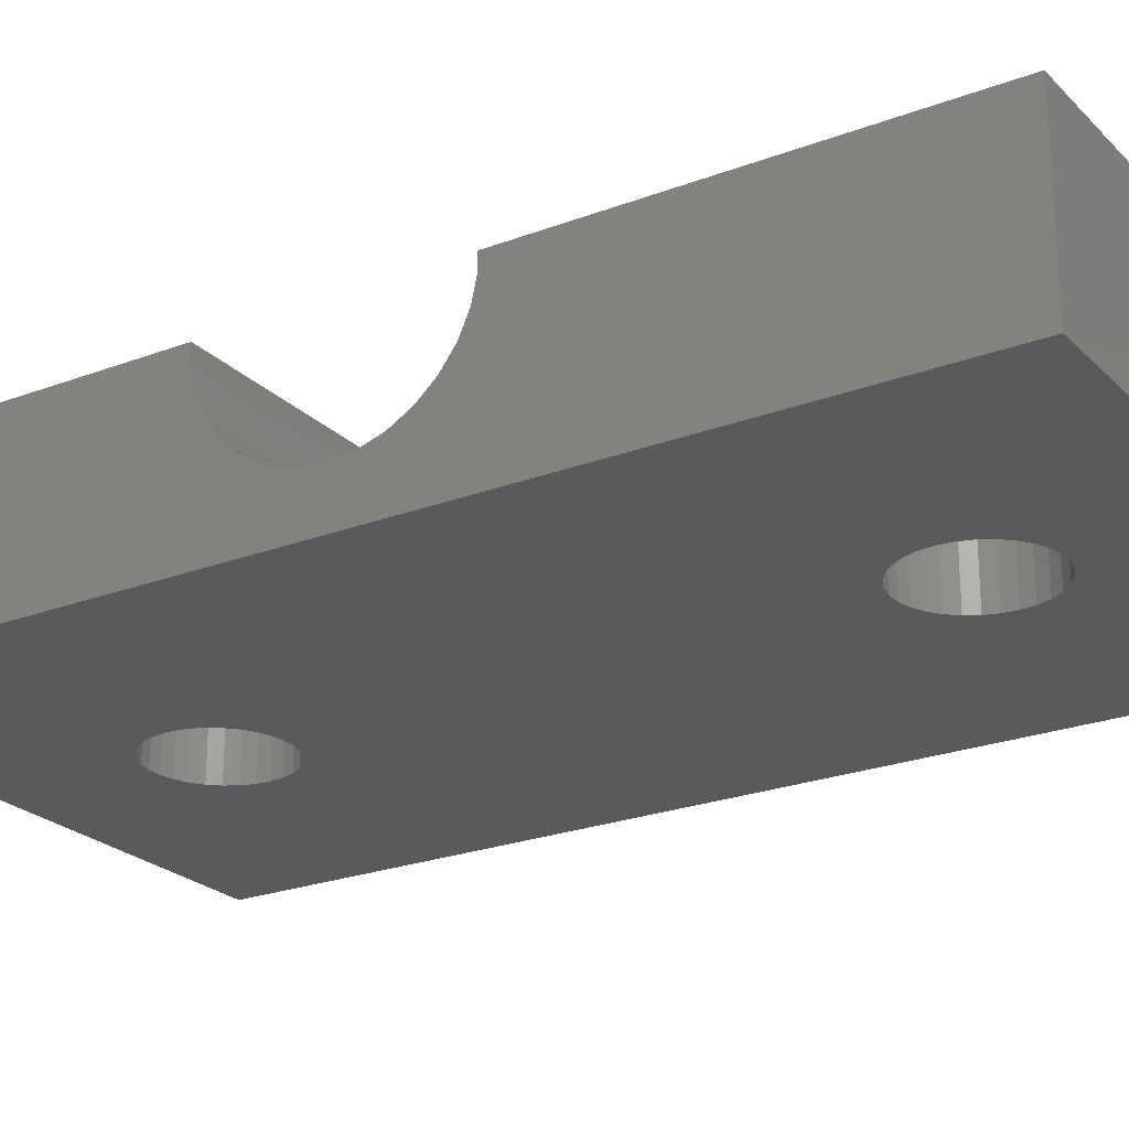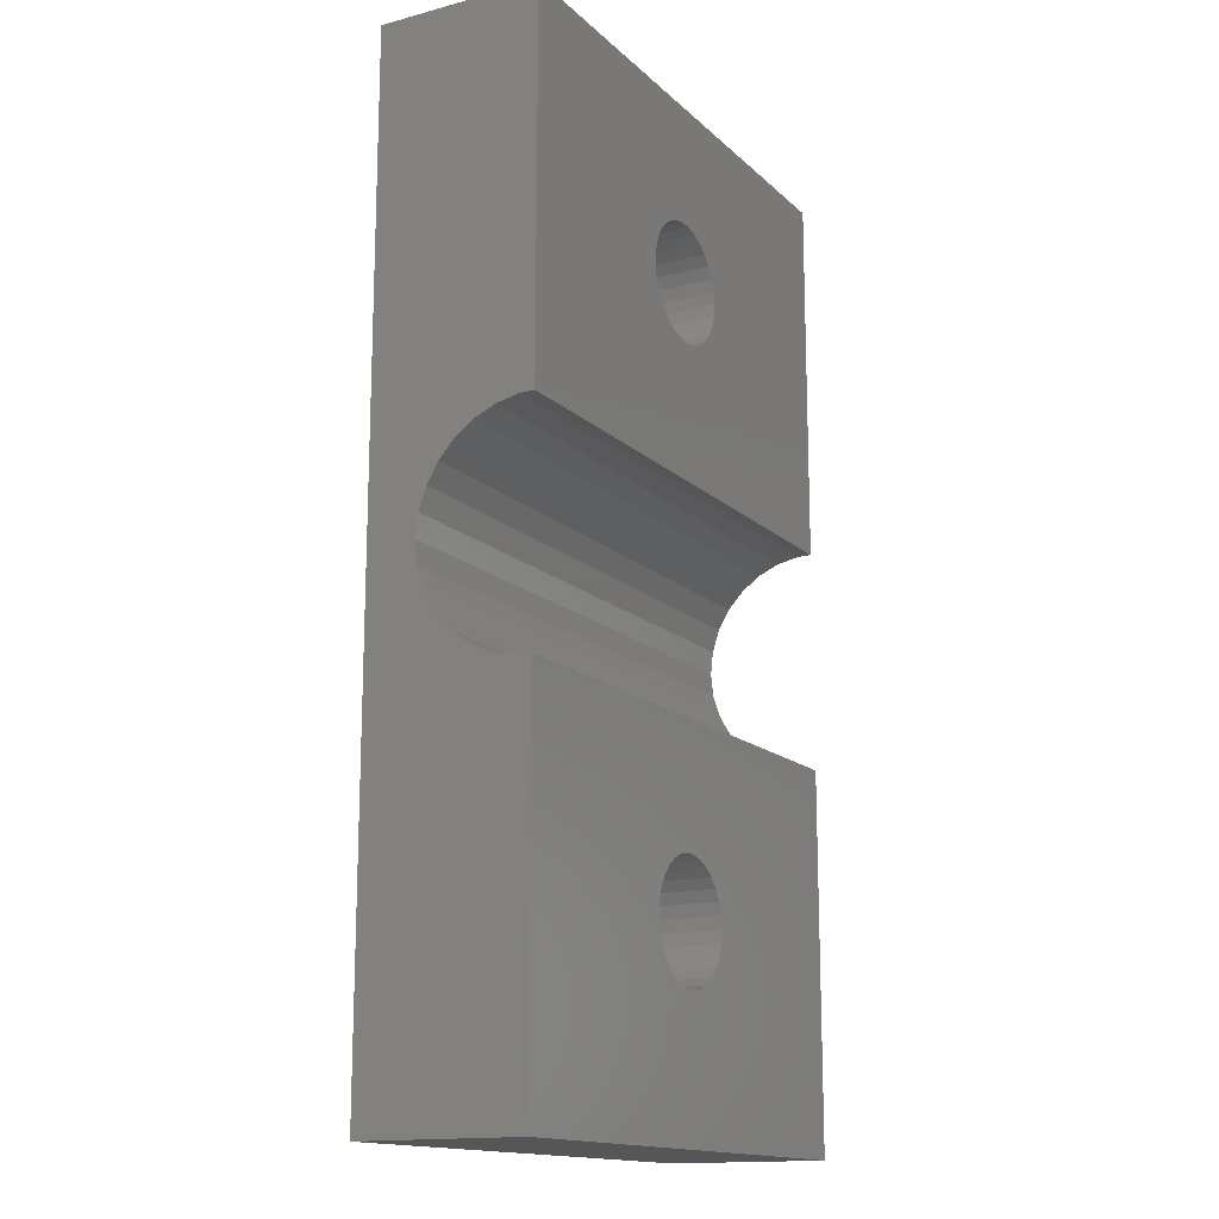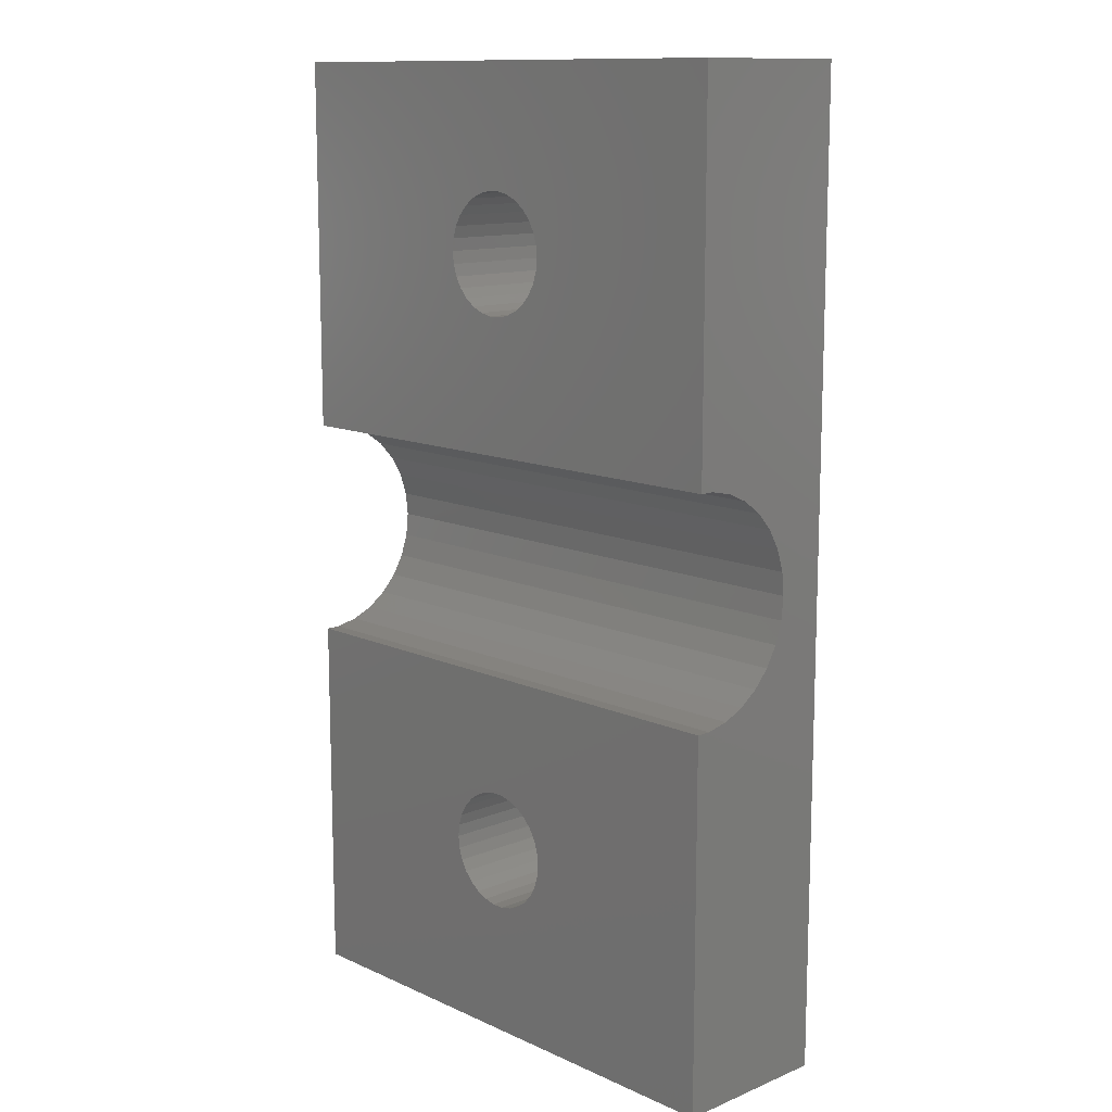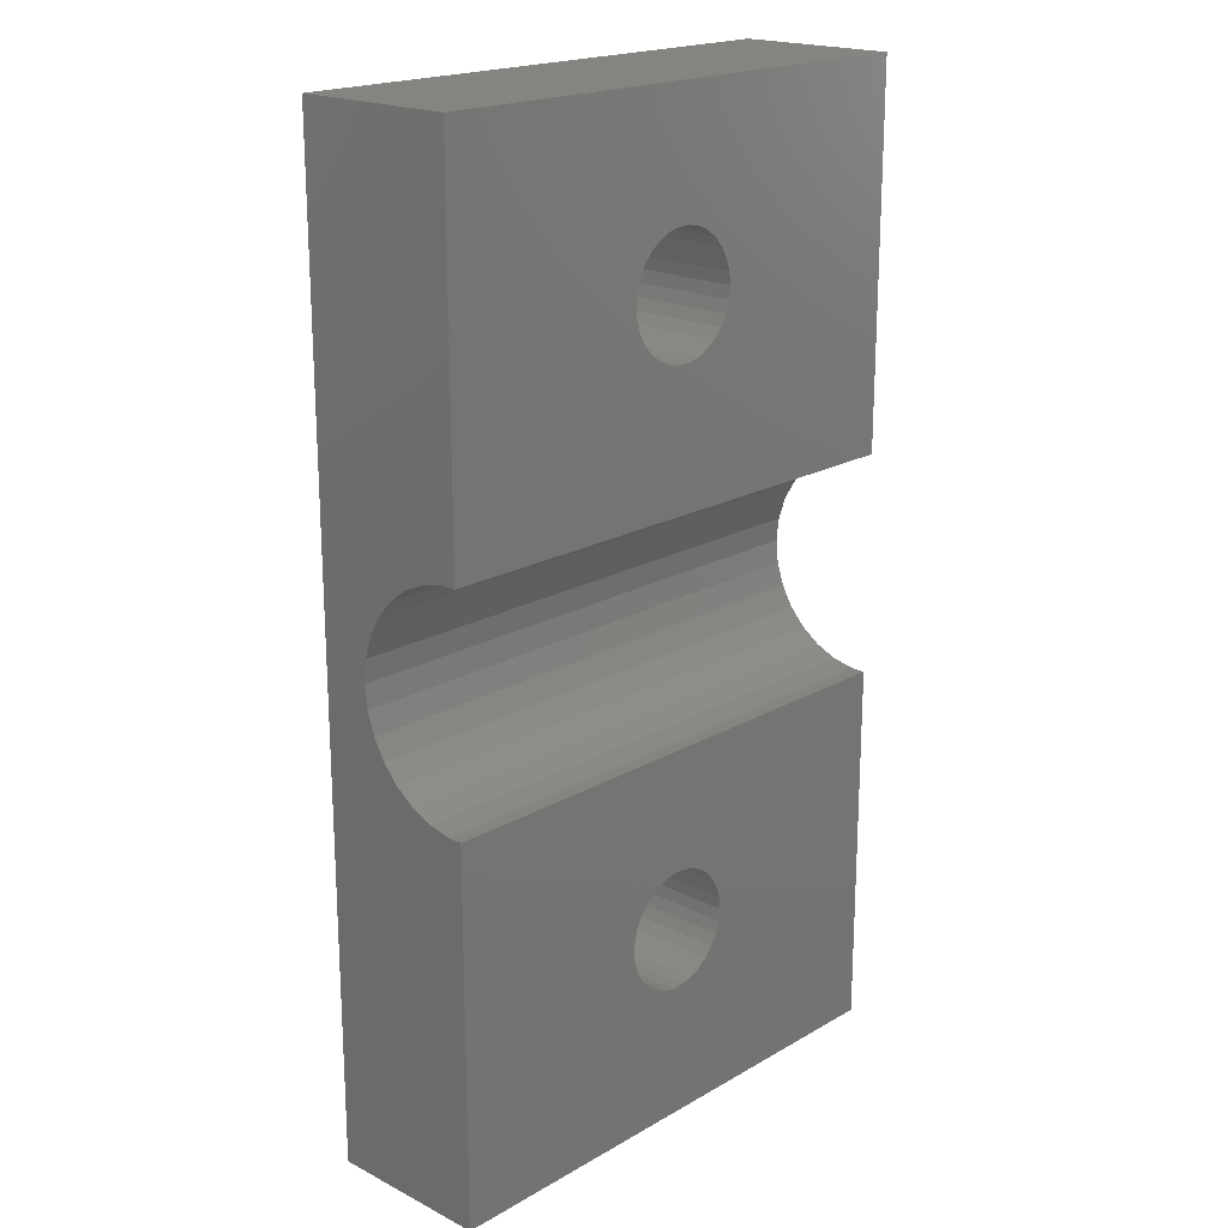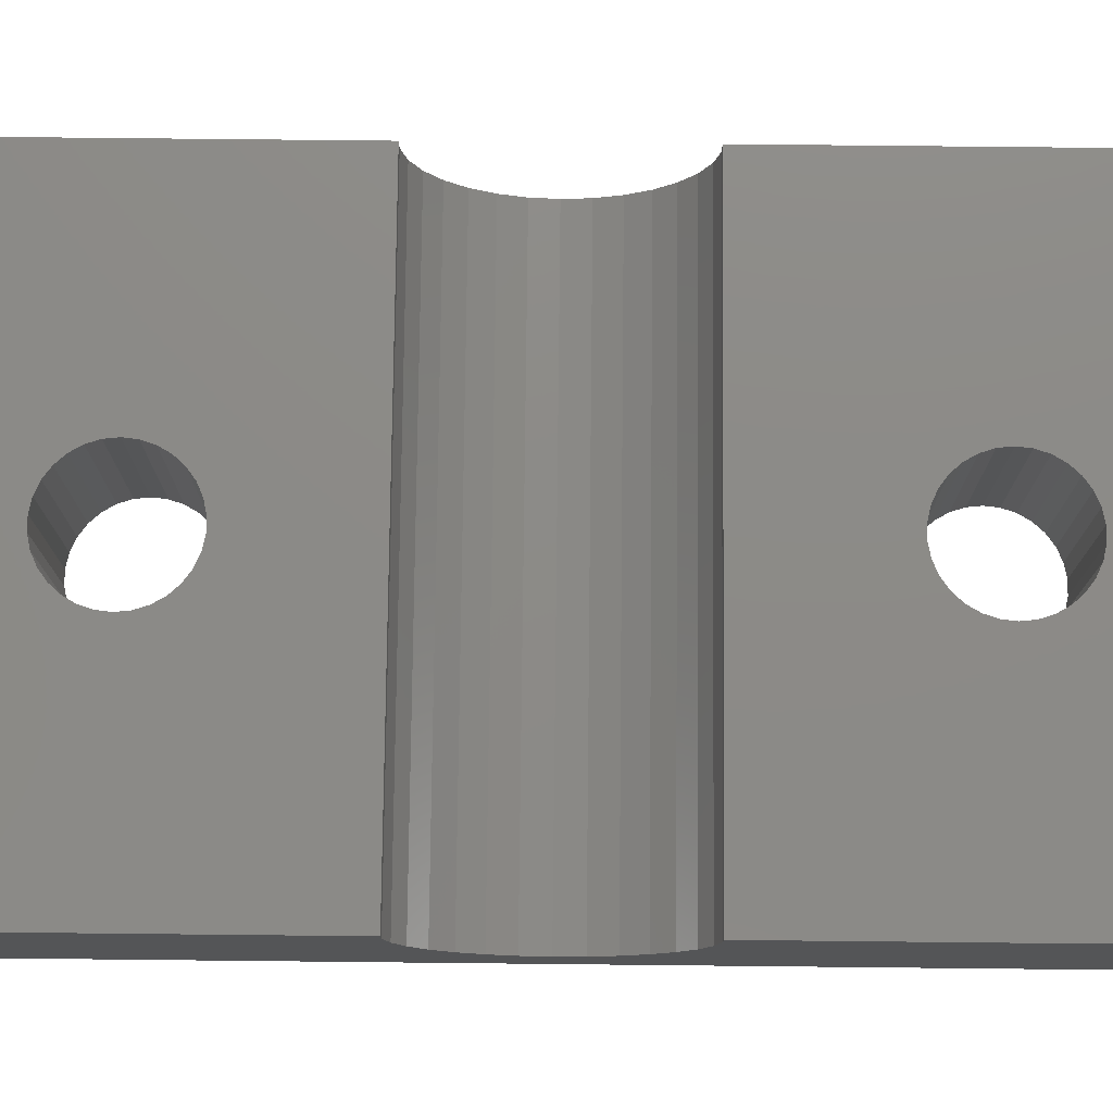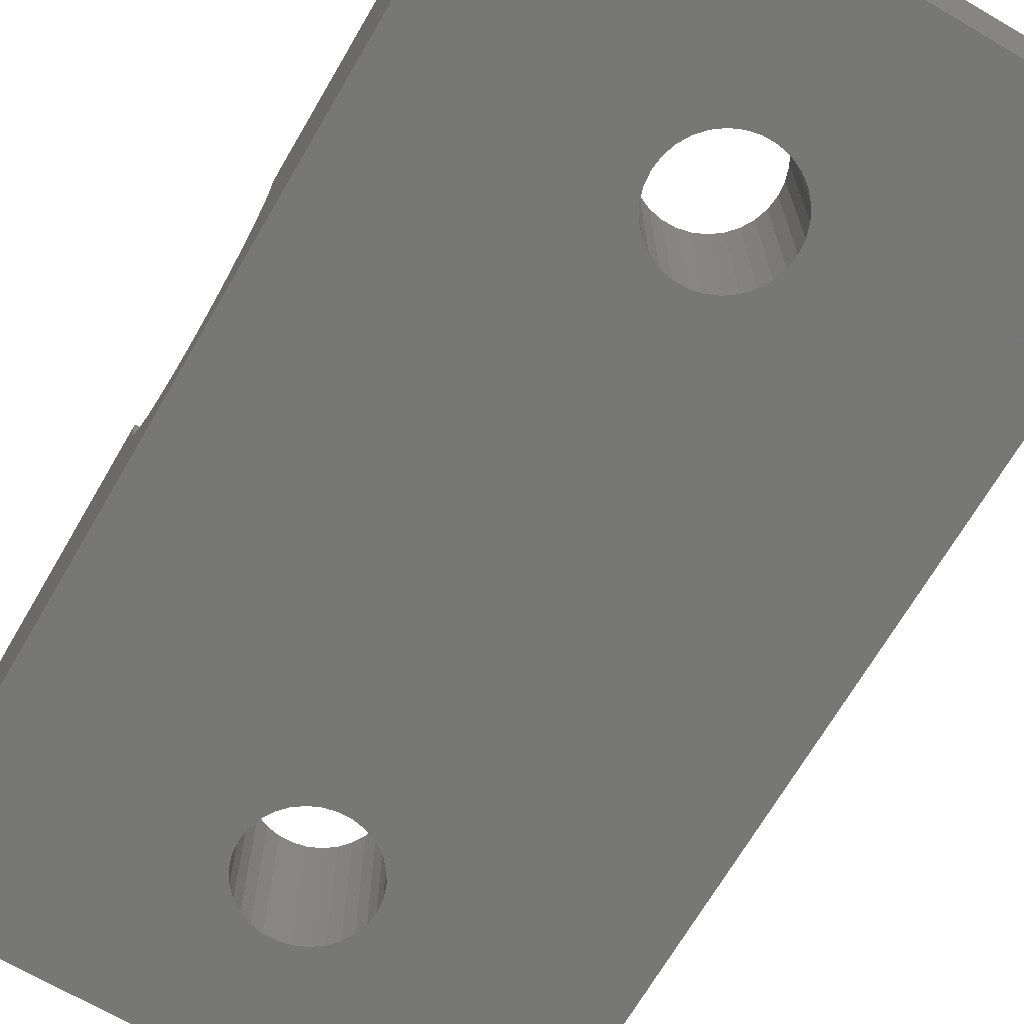
<metadata>
{"format":"stl","ext":"stl","renderer":"f3d","projection":"perspective","resolution":1024,"background":"white","views":[{"elev":-23.7,"azim":122.5,"up":"+Z"},{"elev":-15.2,"azim":-60.9,"up":"+Y"},{"elev":12.3,"azim":46.4,"up":"+Y"},{"elev":19.6,"azim":-46.8,"up":"+Y"},{"elev":76.8,"azim":90.6,"up":"+Z"},{"elev":-69.3,"azim":-30.3,"up":"+Z"}]}
</metadata>
<code>
# stl→obj: 162 verts, 328 faces
v 30 20.67 5.471
v 30 6.875 6
v 30 20.67 6
v 30 20.85 4.633
v 30 21.2 3.85
v 30 6.875 0
v 30 21.7 3.157
v 30 22.34 2.583
v 30 23.08 2.154
v 30 23.9 1.89
v 30 24.75 1.8
v 30 42.62 0
v 30 26.42 2.154
v 30 25.6 1.89
v 30 27.16 2.583
v 30 27.8 3.157
v 30 28.3 3.85
v 30 28.65 4.633
v 30 28.83 5.471
v 30 28.83 6
v 30 42.62 6
v 50 6.875 0
v 50 6.875 6
v 42.01 14.89 0
v 40.68 38.09 0
v 50 42.62 0
v 37.8 14 0
v 37.85 13.54 0
v 37.99 13.11 0
v 38.22 12.71 0
v 38.53 12.37 0
v 38.9 12.09 0
v 39.32 11.91 0
v 40.23 11.81 0
v 39.77 11.81 0
v 40.68 11.91 0
v 41.1 12.09 0
v 38.22 34.71 0
v 37.99 35.11 0
v 41.78 15.29 0
v 39.32 16.09 0
v 39.77 16.19 0
v 41.47 12.37 0
v 40.23 16.19 0
v 41.78 12.71 0
v 40.68 16.09 0
v 42.01 13.11 0
v 41.1 15.91 0
v 42.15 13.54 0
v 41.47 15.63 0
v 42.2 14 0
v 42.15 14.46 0
v 38.9 15.91 0
v 38.53 15.63 0
v 38.22 15.29 0
v 37.99 14.89 0
v 37.85 14.46 0
v 37.85 35.54 0
v 37.8 36 0
v 38.53 34.37 0
v 42.01 35.11 0
v 41.78 34.71 0
v 38.9 34.09 0
v 39.32 33.91 0
v 39.77 33.81 0
v 40.23 33.81 0
v 40.68 33.91 0
v 41.1 34.09 0
v 41.47 34.37 0
v 42.15 35.54 0
v 42.2 36 0
v 42.15 36.46 0
v 42.01 36.89 0
v 41.1 37.91 0
v 41.47 37.63 0
v 41.78 37.29 0
v 40.23 38.19 0
v 39.77 38.19 0
v 39.32 38.09 0
v 38.9 37.91 0
v 38.53 37.63 0
v 38.22 37.29 0
v 37.99 36.89 0
v 37.85 36.46 0
v 50 42.62 6
v 40.68 33.91 6
v 50 28.83 6
v 39.32 38.09 6
v 39.77 38.19 6
v 37.85 35.54 6
v 37.8 36 6
v 37.85 36.46 6
v 40.23 38.19 6
v 37.99 36.89 6
v 41.78 34.71 6
v 41.47 34.37 6
v 38.53 37.63 6
v 38.22 37.29 6
v 41.78 37.29 6
v 42.01 36.89 6
v 38.9 37.91 6
v 41.1 34.09 6
v 42.01 35.11 6
v 42.15 36.46 6
v 42.2 36 6
v 40.68 38.09 6
v 41.1 37.91 6
v 41.47 37.63 6
v 42.15 35.54 6
v 40.23 33.81 6
v 39.77 33.81 6
v 39.32 33.91 6
v 38.9 34.09 6
v 38.53 34.37 6
v 38.22 34.71 6
v 37.99 35.11 6
v 50 28.83 5.471
v 50 28.65 4.633
v 50 28.3 3.85
v 50 27.8 3.157
v 50 27.16 2.583
v 50 26.42 2.154
v 50 25.6 1.89
v 50 24.75 1.8
v 50 23.9 1.89
v 50 23.08 2.154
v 50 22.34 2.583
v 50 21.7 3.157
v 50 21.2 3.85
v 50 20.85 4.633
v 50 20.67 5.471
v 50 20.67 6
v 40.68 11.91 6
v 39.32 16.09 6
v 39.77 16.19 6
v 37.85 13.54 6
v 37.8 14 6
v 37.85 14.46 6
v 40.23 16.19 6
v 37.99 14.89 6
v 41.78 12.71 6
v 41.47 12.37 6
v 38.53 15.63 6
v 38.22 15.29 6
v 41.78 15.29 6
v 42.01 14.89 6
v 38.9 15.91 6
v 41.1 12.09 6
v 42.01 13.11 6
v 42.15 14.46 6
v 42.2 14 6
v 40.68 16.09 6
v 41.1 15.91 6
v 41.47 15.63 6
v 42.15 13.54 6
v 40.23 11.81 6
v 39.77 11.81 6
v 39.32 11.91 6
v 38.9 12.09 6
v 38.53 12.37 6
v 38.22 12.71 6
v 37.99 13.11 6
f 1 2 3
f 4 2 1
f 5 2 4
f 6 2 7
f 6 7 8
f 6 8 9
f 6 9 10
f 6 10 11
f 6 11 12
f 13 12 14
f 15 12 13
f 14 12 11
f 16 12 15
f 17 12 16
f 18 12 17
f 12 18 19
f 19 20 12
f 12 20 21
f 7 2 5
f 2 6 22
f 23 2 22
f 24 12 22
f 25 12 26
f 6 12 27
f 6 27 28
f 6 28 29
f 6 29 30
f 6 30 31
f 6 31 32
f 6 32 22
f 32 33 22
f 34 22 35
f 36 22 34
f 37 22 36
f 38 22 39
f 40 12 24
f 41 12 42
f 37 43 22
f 42 12 44
f 43 45 22
f 44 12 46
f 45 47 22
f 46 12 48
f 47 49 22
f 48 12 50
f 49 51 22
f 50 12 40
f 51 52 22
f 52 24 22
f 53 12 41
f 54 12 53
f 55 12 54
f 56 12 55
f 57 12 56
f 27 12 57
f 58 12 59
f 39 12 58
f 22 12 39
f 60 22 38
f 61 26 62
f 22 60 63
f 22 63 64
f 22 64 65
f 22 65 66
f 22 66 67
f 22 67 68
f 22 68 69
f 22 69 26
f 69 62 26
f 70 26 61
f 71 26 70
f 72 26 71
f 73 26 72
f 74 26 75
f 73 76 26
f 76 75 26
f 77 12 25
f 74 25 26
f 78 12 77
f 79 12 78
f 80 12 79
f 81 12 80
f 82 12 81
f 83 12 82
f 84 12 83
f 59 12 84
f 35 22 33
f 12 21 26
f 26 21 85
f 86 20 87
f 88 89 85
f 21 20 90
f 21 90 91
f 21 91 92
f 89 93 85
f 21 92 94
f 95 96 87
f 97 21 98
f 99 100 87
f 101 21 97
f 88 21 101
f 85 21 88
f 102 86 87
f 103 95 87
f 104 105 87
f 85 93 106
f 100 104 87
f 85 106 107
f 85 108 87
f 85 107 108
f 108 99 87
f 105 109 87
f 109 103 87
f 110 20 86
f 111 20 110
f 112 20 111
f 113 20 112
f 114 20 113
f 115 20 114
f 116 20 115
f 90 20 116
f 96 102 87
f 94 98 21
f 117 87 20
f 19 117 20
f 118 117 19
f 18 118 19
f 119 118 18
f 17 119 18
f 120 119 17
f 16 120 17
f 121 120 16
f 15 121 16
f 122 121 15
f 13 122 15
f 123 122 13
f 14 123 13
f 124 123 14
f 11 124 14
f 125 124 11
f 10 125 11
f 126 125 10
f 9 126 10
f 127 126 9
f 8 127 9
f 128 127 8
f 7 128 8
f 128 7 129
f 129 7 5
f 129 5 130
f 130 5 4
f 130 4 131
f 131 4 1
f 132 131 3
f 3 131 1
f 133 2 23
f 134 135 132
f 3 2 136
f 3 136 137
f 3 137 138
f 135 139 132
f 3 138 140
f 141 142 23
f 143 3 144
f 145 146 23
f 147 3 143
f 134 3 147
f 132 3 134
f 148 133 23
f 149 141 23
f 150 151 23
f 132 139 152
f 146 150 23
f 132 152 153
f 132 154 23
f 132 153 154
f 154 145 23
f 151 155 23
f 155 149 23
f 156 2 133
f 157 2 156
f 158 2 157
f 159 2 158
f 160 2 159
f 161 2 160
f 162 2 161
f 136 2 162
f 142 148 23
f 140 144 3
f 124 22 26
f 85 87 26
f 87 117 26
f 117 118 26
f 118 119 26
f 119 120 26
f 130 131 23
f 121 122 26
f 122 123 26
f 125 126 22
f 123 124 26
f 129 130 23
f 128 129 23
f 23 22 126
f 23 126 127
f 23 127 128
f 124 125 22
f 131 132 23
f 120 121 26
f 57 138 137
f 27 57 137
f 137 136 28
f 27 137 28
f 56 140 138
f 57 56 138
f 55 144 140
f 56 55 140
f 54 143 144
f 55 54 144
f 53 147 143
f 54 53 143
f 41 134 147
f 53 41 147
f 42 135 134
f 41 42 134
f 44 139 135
f 42 44 135
f 46 152 139
f 44 46 139
f 48 153 152
f 46 48 152
f 50 154 153
f 48 50 153
f 145 154 40
f 40 154 50
f 146 145 24
f 24 145 40
f 150 146 52
f 52 146 24
f 151 150 51
f 51 150 52
f 151 51 155
f 155 51 49
f 155 49 149
f 149 49 47
f 149 47 141
f 141 47 45
f 141 45 142
f 142 45 43
f 142 43 148
f 148 43 37
f 148 37 133
f 133 37 36
f 133 36 156
f 156 36 34
f 156 34 157
f 157 34 35
f 157 35 158
f 158 35 33
f 158 33 159
f 159 33 32
f 159 32 160
f 160 32 31
f 161 160 31
f 30 161 31
f 162 161 30
f 29 162 30
f 136 162 29
f 28 136 29
f 84 92 91
f 59 84 91
f 91 90 58
f 59 91 58
f 83 94 92
f 84 83 92
f 82 98 94
f 83 82 94
f 81 97 98
f 82 81 98
f 80 101 97
f 81 80 97
f 79 88 101
f 80 79 101
f 78 89 88
f 79 78 88
f 77 93 89
f 78 77 89
f 25 106 93
f 77 25 93
f 74 107 106
f 25 74 106
f 75 108 107
f 74 75 107
f 99 108 76
f 76 108 75
f 100 99 73
f 73 99 76
f 104 100 72
f 72 100 73
f 105 104 71
f 71 104 72
f 105 71 109
f 109 71 70
f 109 70 103
f 103 70 61
f 103 61 95
f 95 61 62
f 95 62 96
f 96 62 69
f 96 69 102
f 102 69 68
f 102 68 86
f 86 68 67
f 86 67 110
f 110 67 66
f 110 66 111
f 111 66 65
f 111 65 112
f 112 65 64
f 112 64 113
f 113 64 63
f 113 63 114
f 114 63 60
f 115 114 60
f 38 115 60
f 116 115 38
f 39 116 38
f 90 116 39
f 58 90 39

</code>
